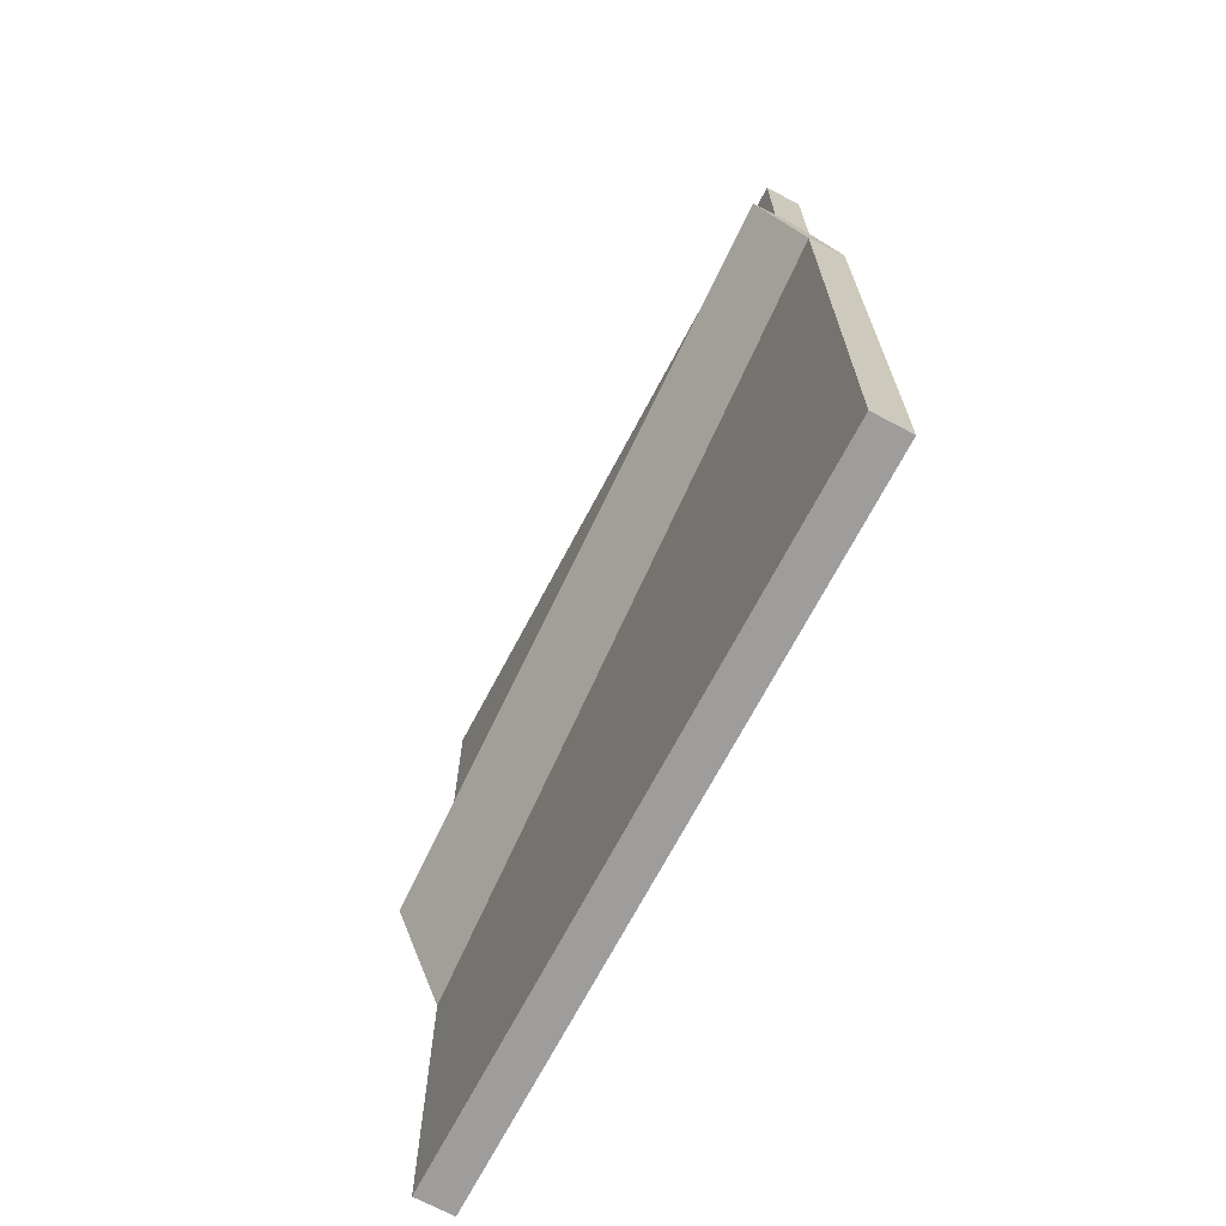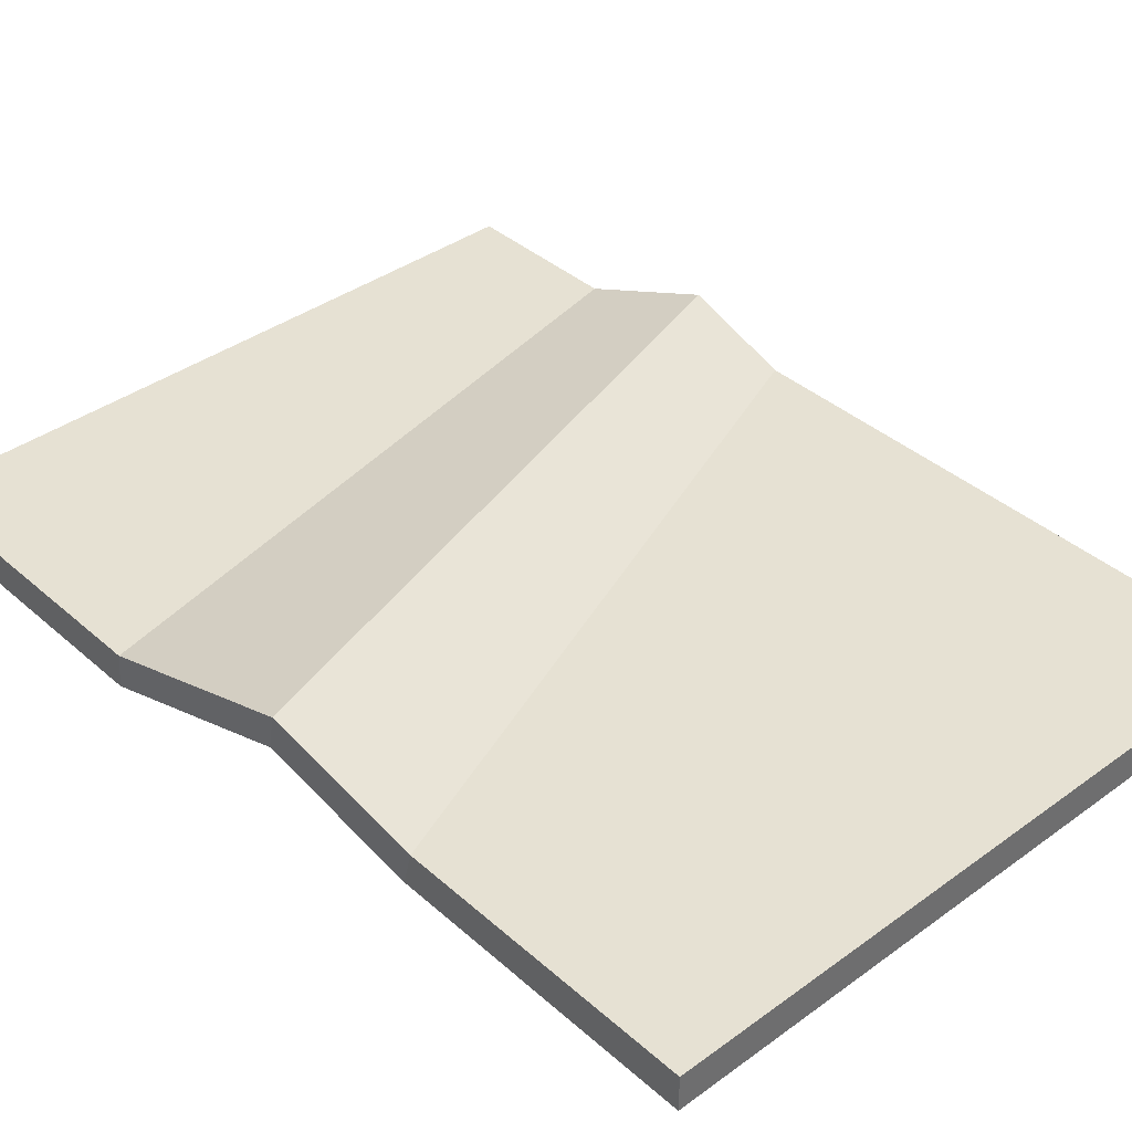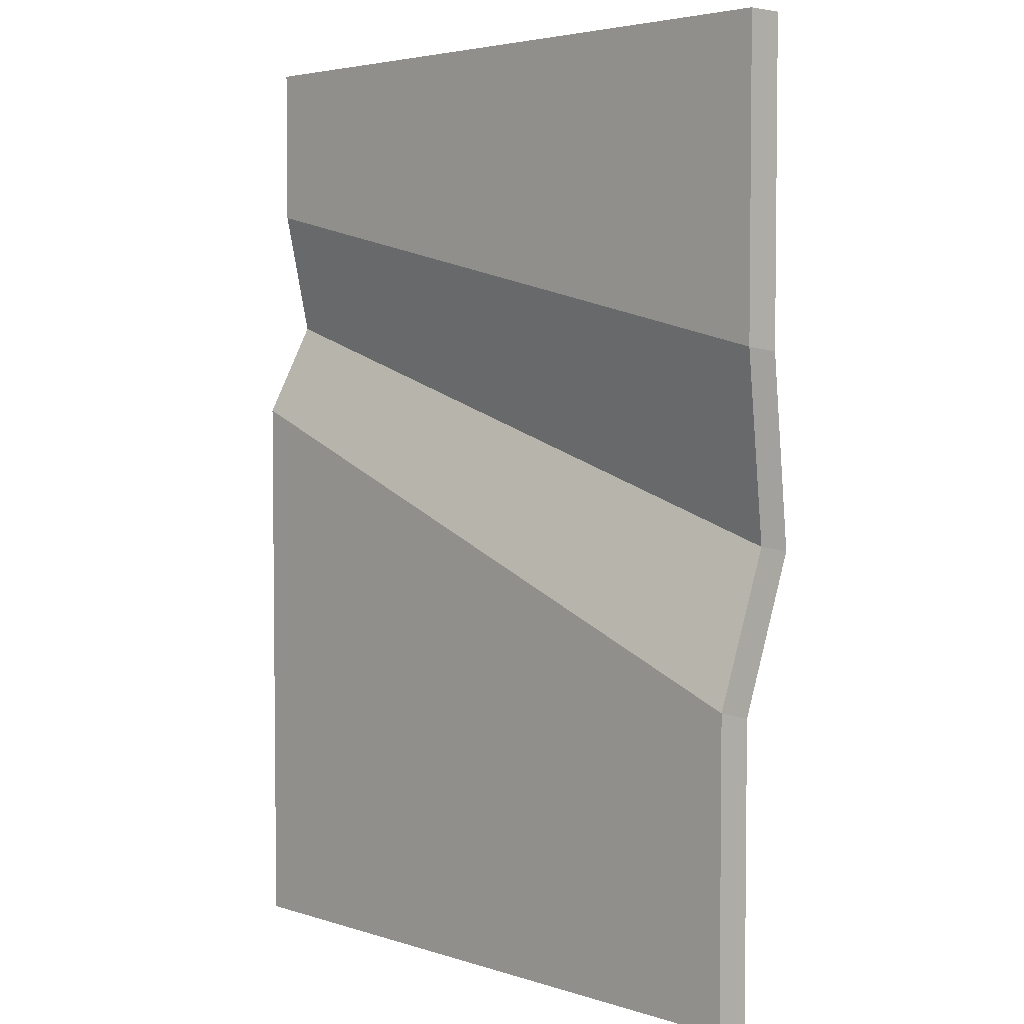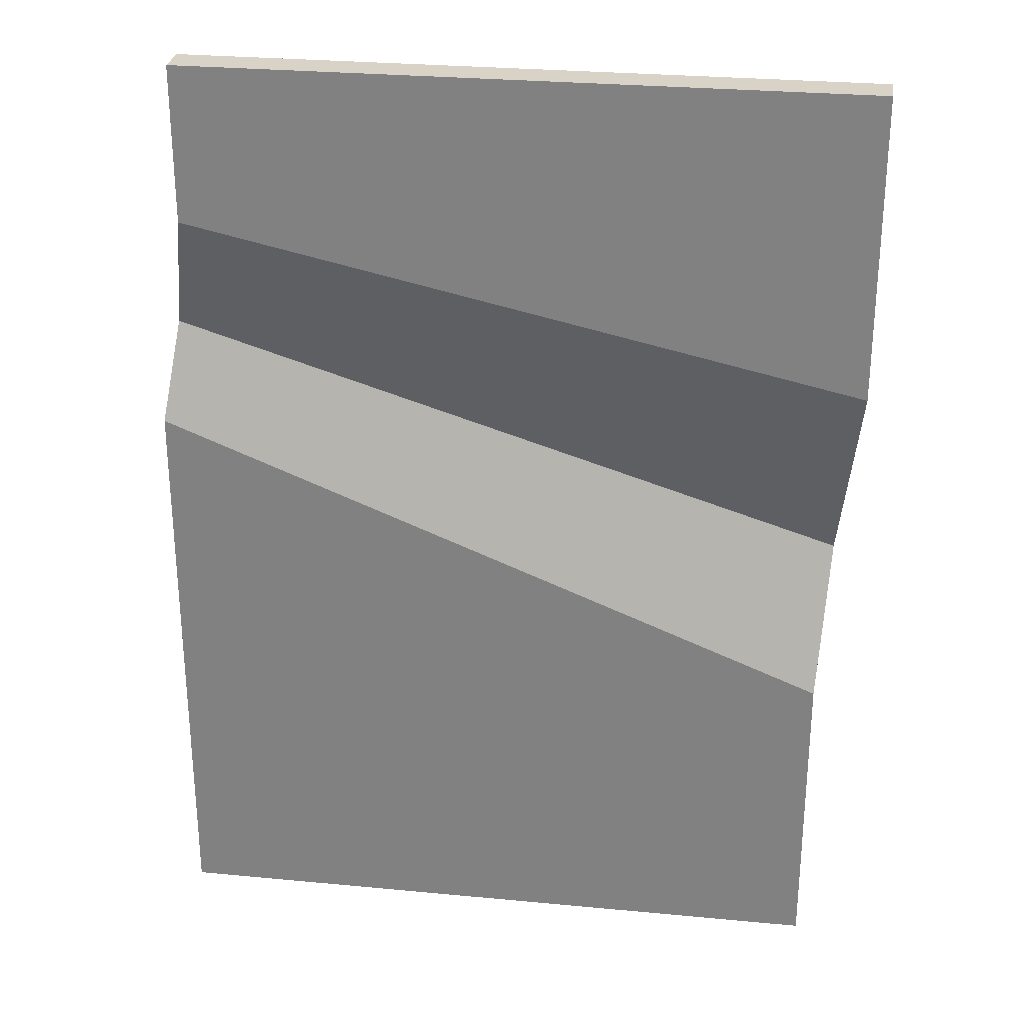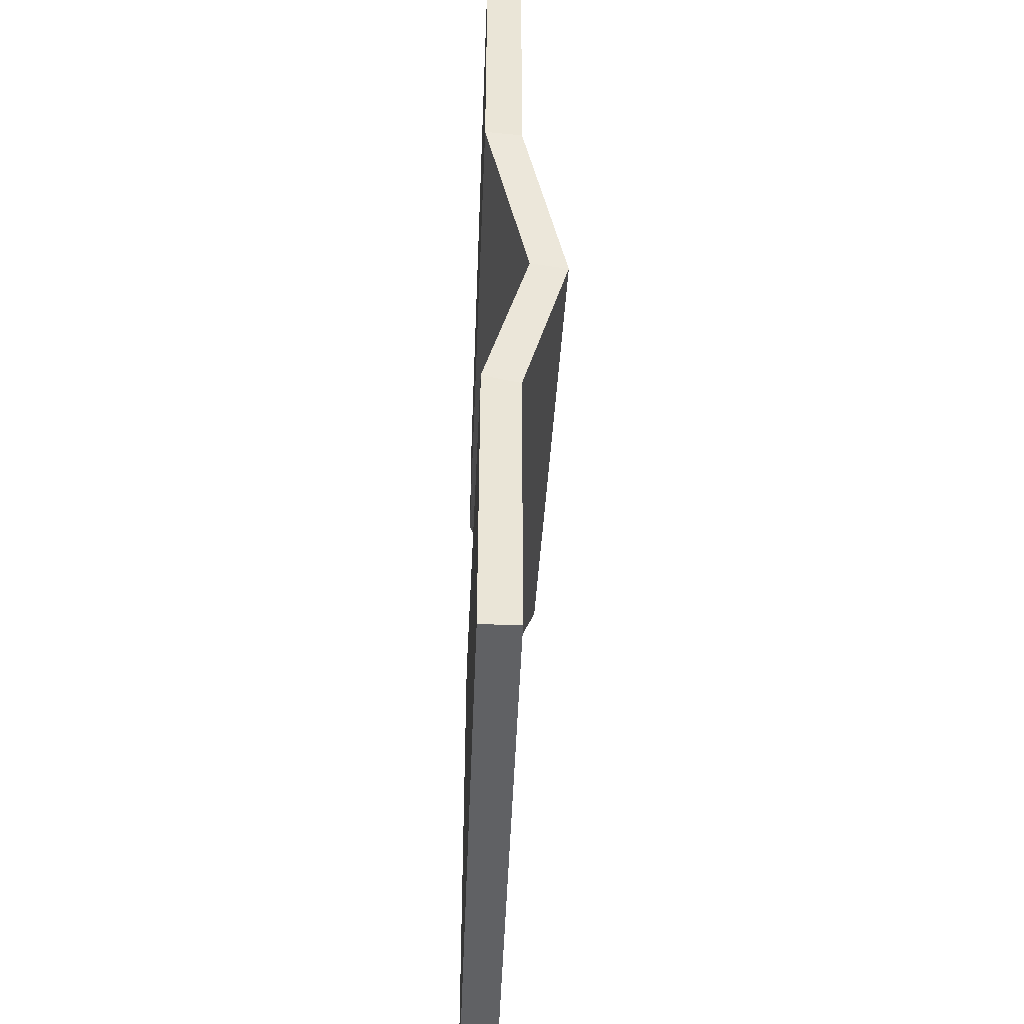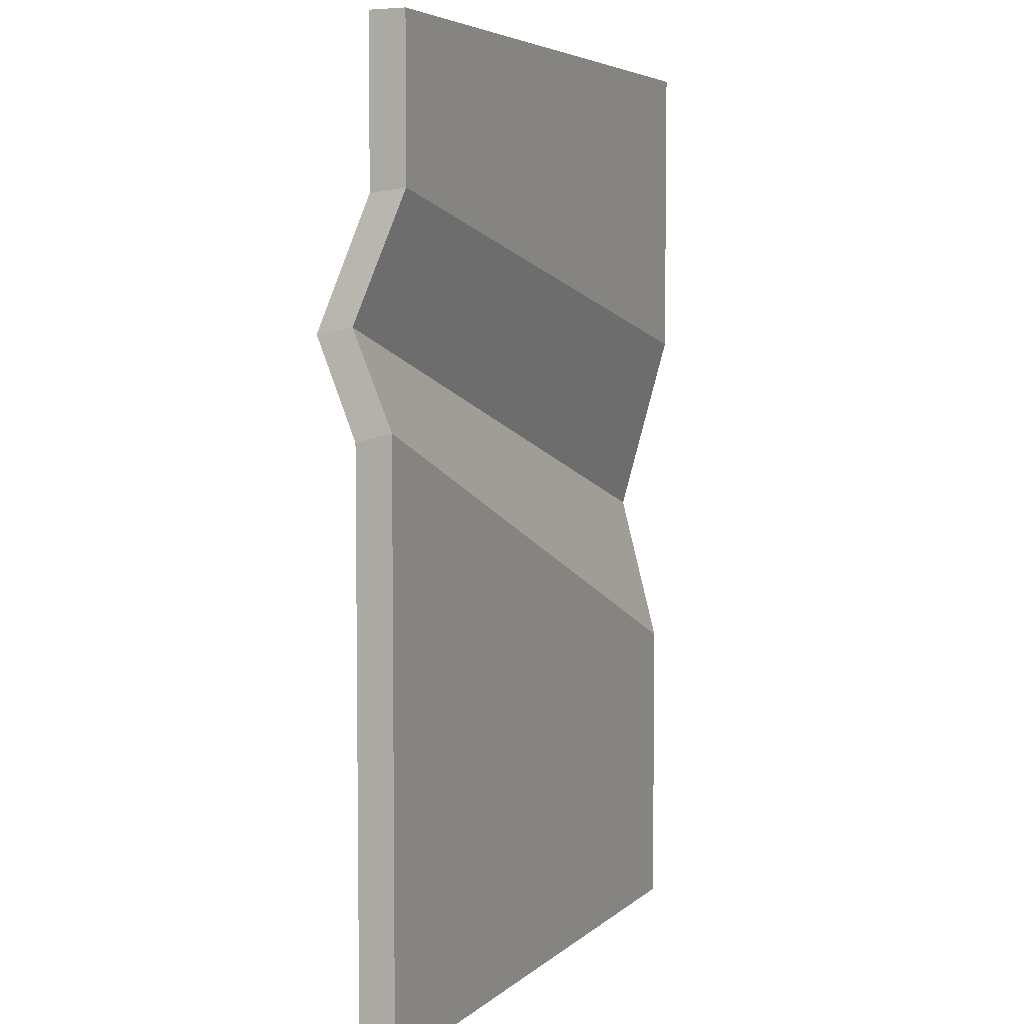
<metadata>
{"format":"obj","ext":"obj","renderer":"f3d","projection":"perspective","resolution":1024,"background":"white","views":[{"elev":-70.4,"azim":-117.9,"up":"+Z"},{"elev":38.7,"azim":137.7,"up":"+Y"},{"elev":4.0,"azim":46.3,"up":"+Z"},{"elev":28.1,"azim":8.2,"up":"+Z"},{"elev":-46.8,"azim":87.8,"up":"+Z"},{"elev":5.1,"azim":-66.2,"up":"+Z"}]}
</metadata>
<code>
v -10.39 0 15.3
v 11.72 0 15.3
v -11.38 0 -15.66
v 10.74 0 -15.66
v -10.39 1.189 15.3
v 11.72 1.189 15.3
v 10.74 1.189 -15.66
v -11.38 1.189 -15.66
v 10.74 0 -5.702
v -11.38 0 3.085
v 10.74 1.189 -6.007
v -11.38 1.189 2.781
v 11.06 1.431 -0.7019
v 11.06 2.62 -0.9111
v -11.06 1.431 6.129
v -11.06 2.62 5.92
v 11.72 0 5.376
v 11.72 1.189 5.237
v -10.39 0 10.17
v -10.39 1.189 10.03
f 5 6 18 20
f 1 19 17 2
f 1 2 6 5
f 2 17 18 6
f 4 3 8 7
f 3 10 12 8
f 12 11 7 8
f 9 10 3 4
f 11 9 4 7
f 12 10 15 16
f 16 14 11 12
f 13 15 10 9
f 14 13 9 11
f 16 15 19 20
f 20 18 14 16
f 17 19 15 13
f 18 17 13 14
f 20 19 1 5

</code>
